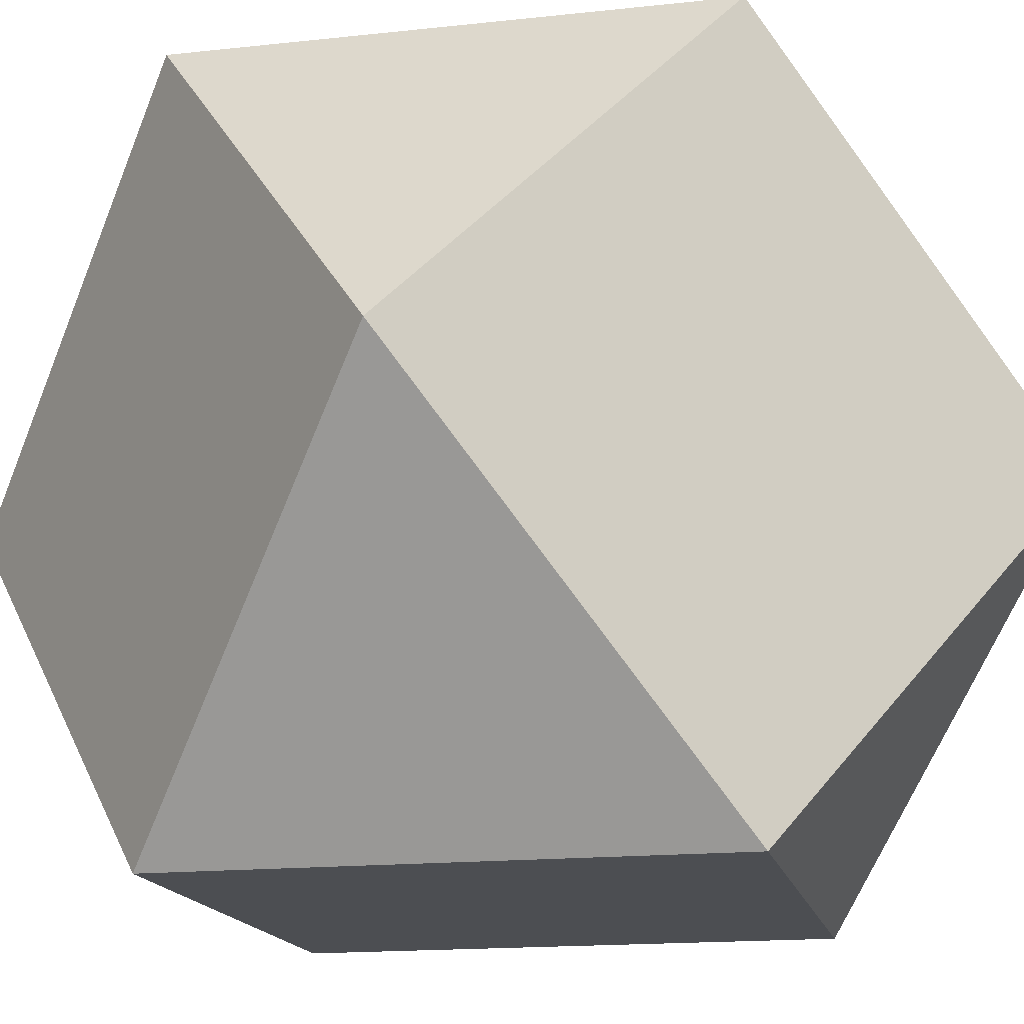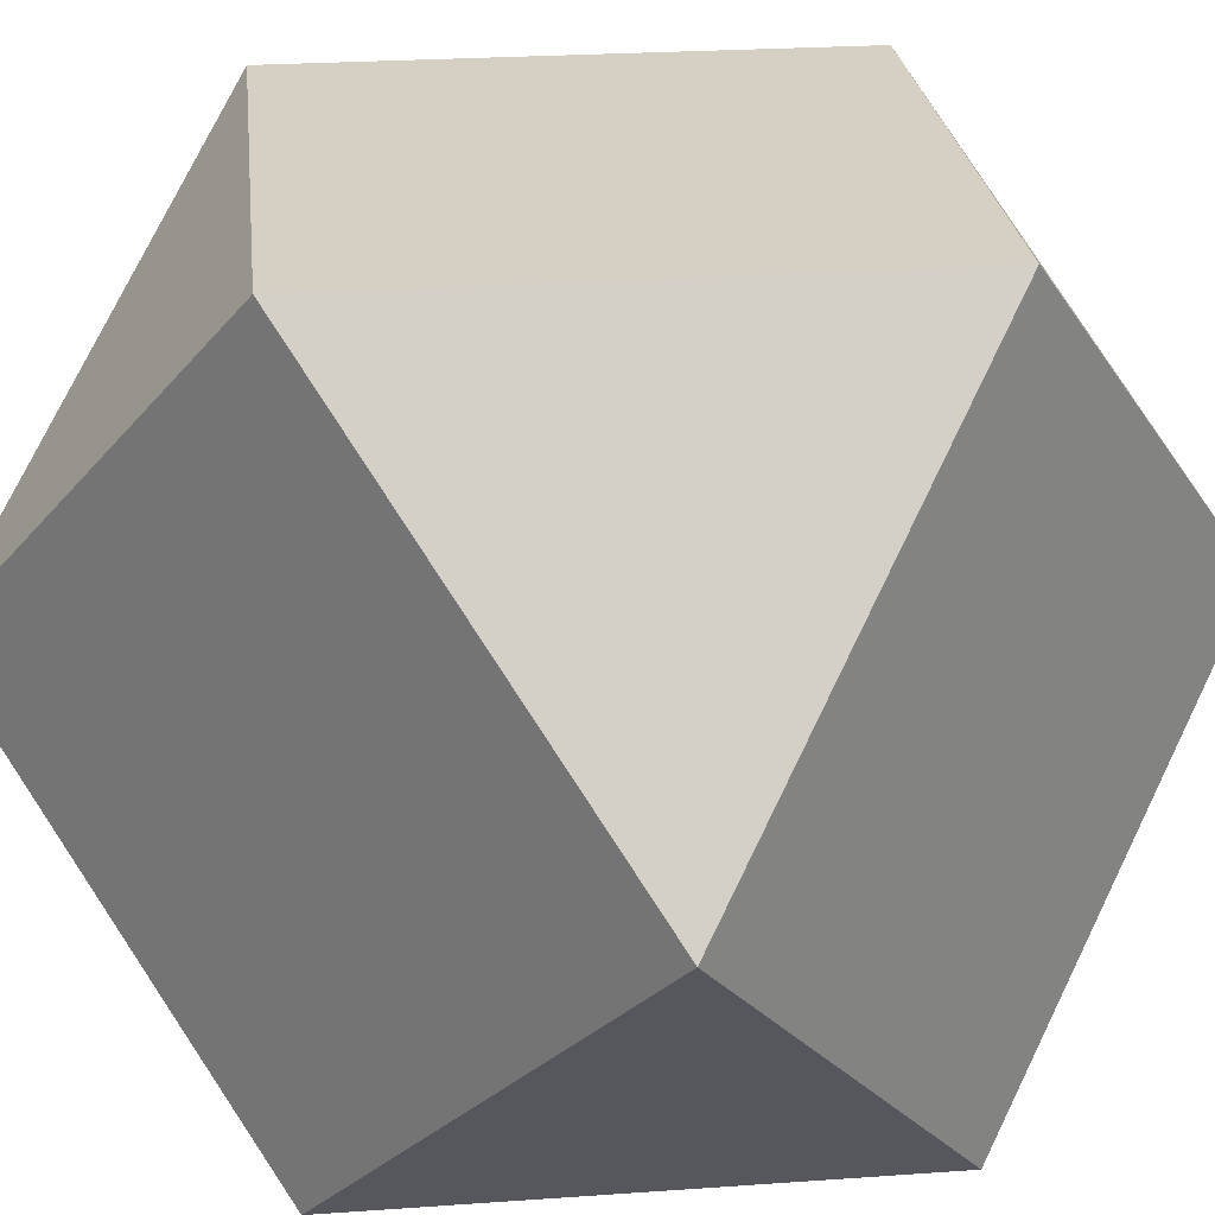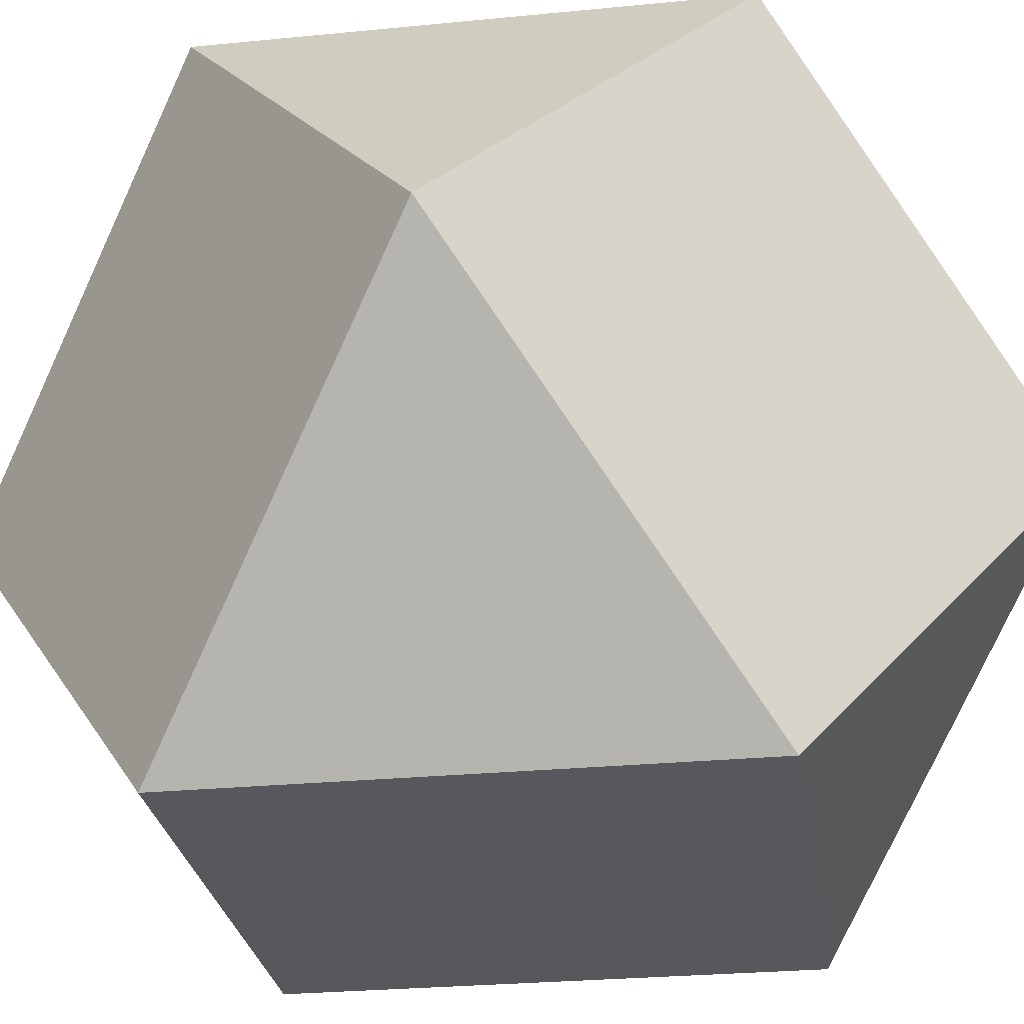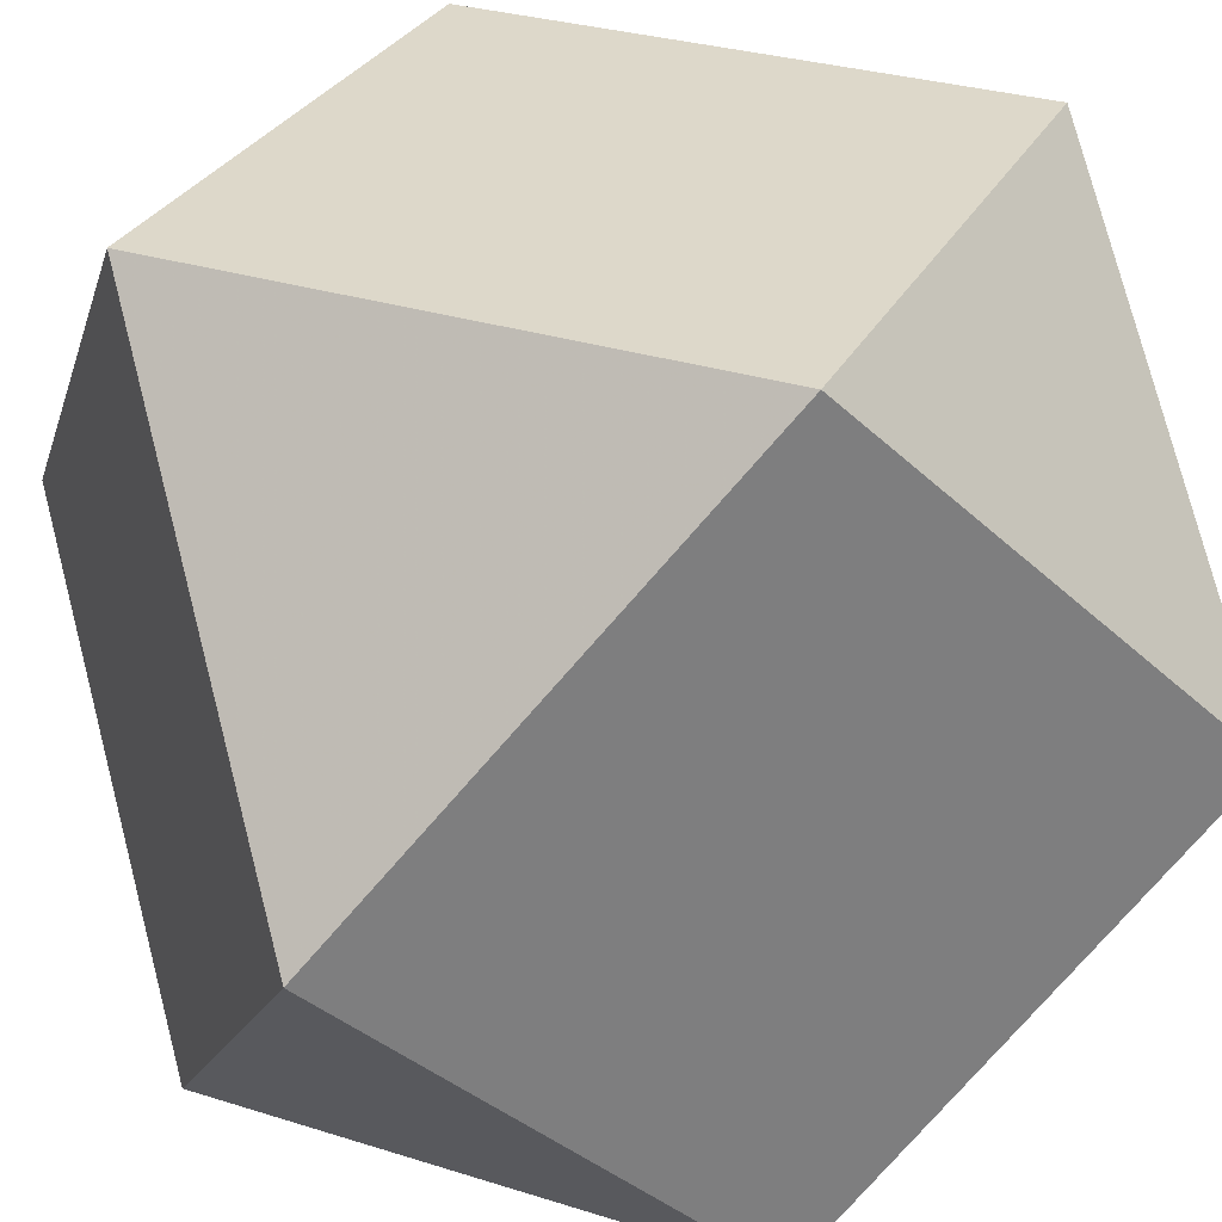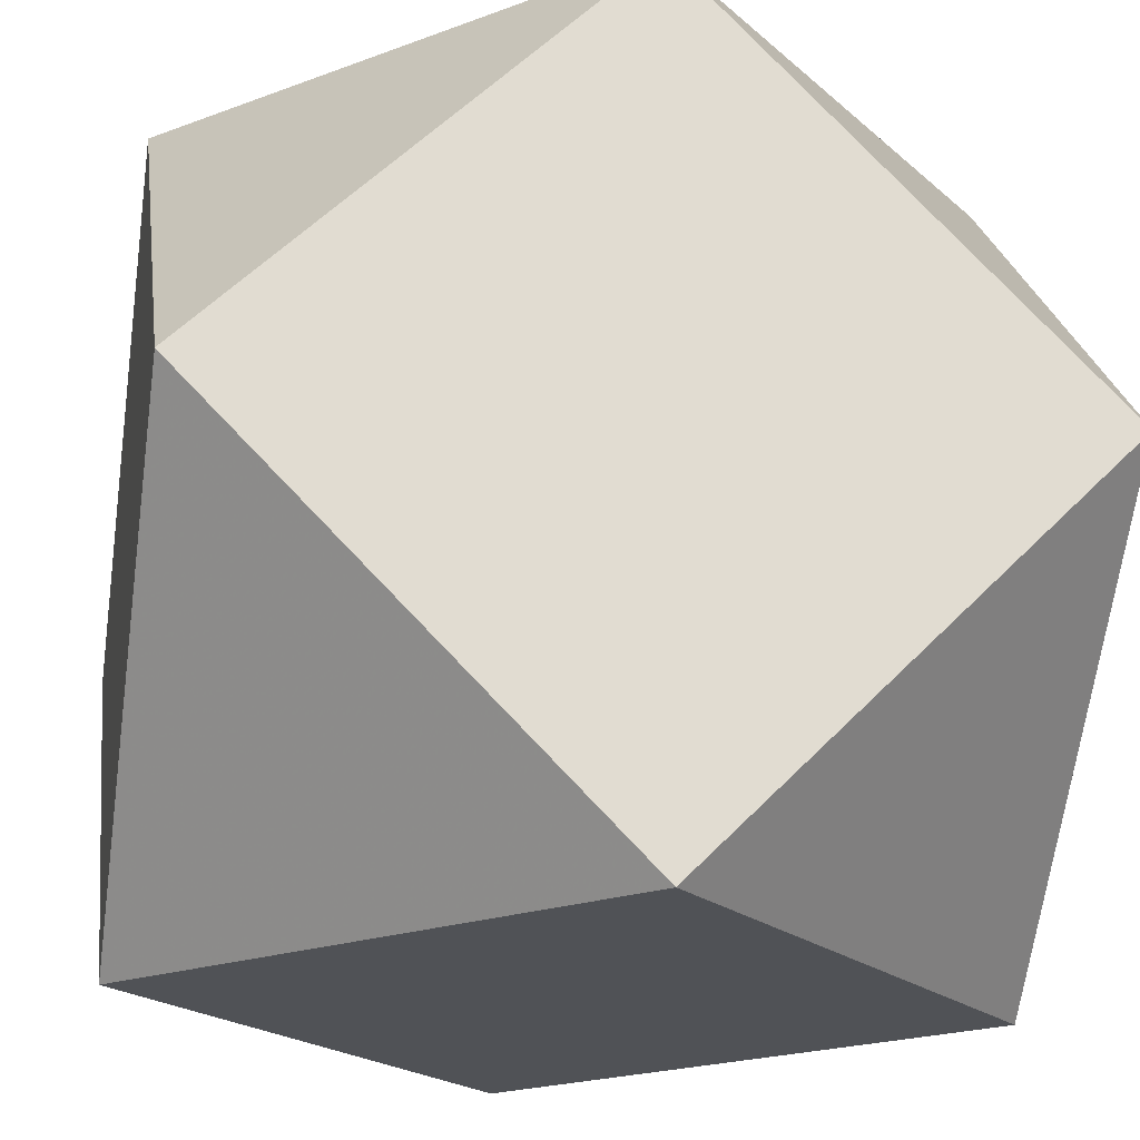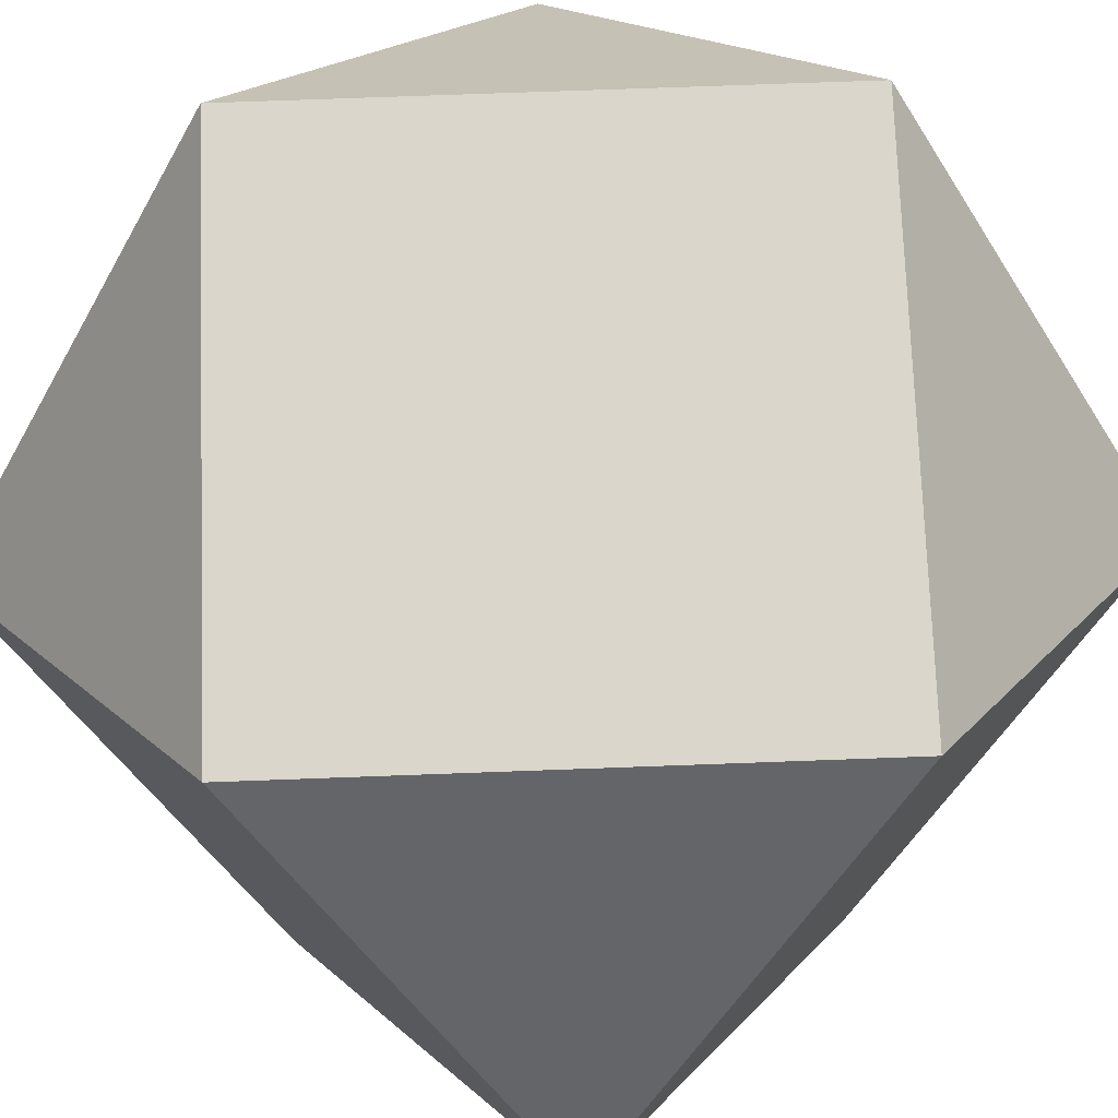
<metadata>
{"format":"obj","ext":"obj","renderer":"f3d","projection":"perspective","resolution":1024,"background":"white","views":[{"elev":-16.7,"azim":-122.7,"up":"+Y"},{"elev":26.2,"azim":38.7,"up":"+Y"},{"elev":-28.0,"azim":-36.6,"up":"+Y"},{"elev":31.0,"azim":-20.9,"up":"+Z"},{"elev":-21.0,"azim":78.8,"up":"+Z"},{"elev":73.9,"azim":42.9,"up":"+Z"}]}
</metadata>
<code>
o obj1
v 160 0 160
v 0 160 160
v -160 0 160
v 0 -160 160
v 160 -160 0
v 160 160 0
v -160 160 0
v -160 -160 0
v 160 0 -160
v 0 160 -160
v -160 0 -160
v 0 -160 -160
v 10 -30 160
v 10 30 160
v -10 30 160
v -10 -30 160
f 1 2 3
f 1 3 4
f 1 2 6
f 1 4 5
f 1 5 9
f 1 9 6
f 2 3 7
f 2 7 10
f 2 10 6
f 3 4 8
f 3 7 11
f 3 11 8
f 4 5 12
f 4 12 8
f 5 9 12
f 6 9 10
f 7 10 11
f 8 11 12
f 9 10 11
f 9 11 12

</code>
